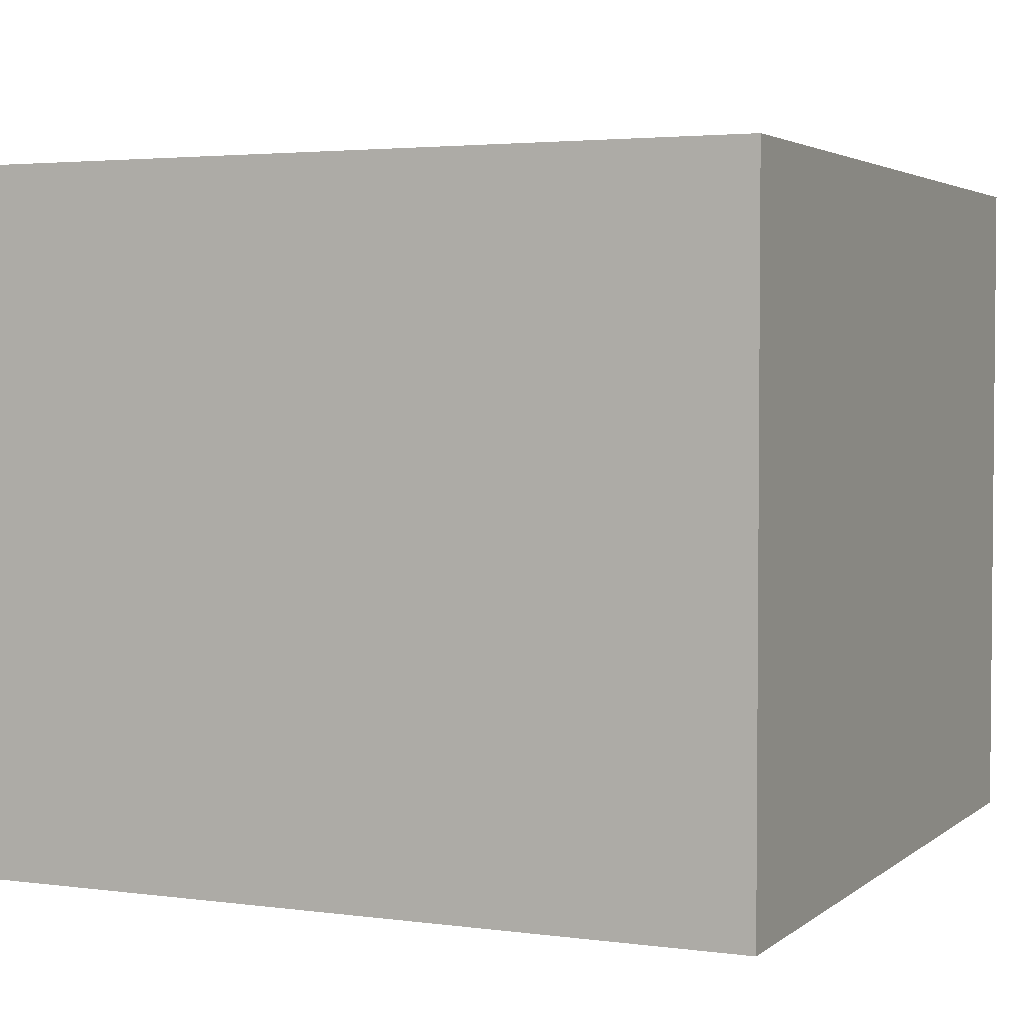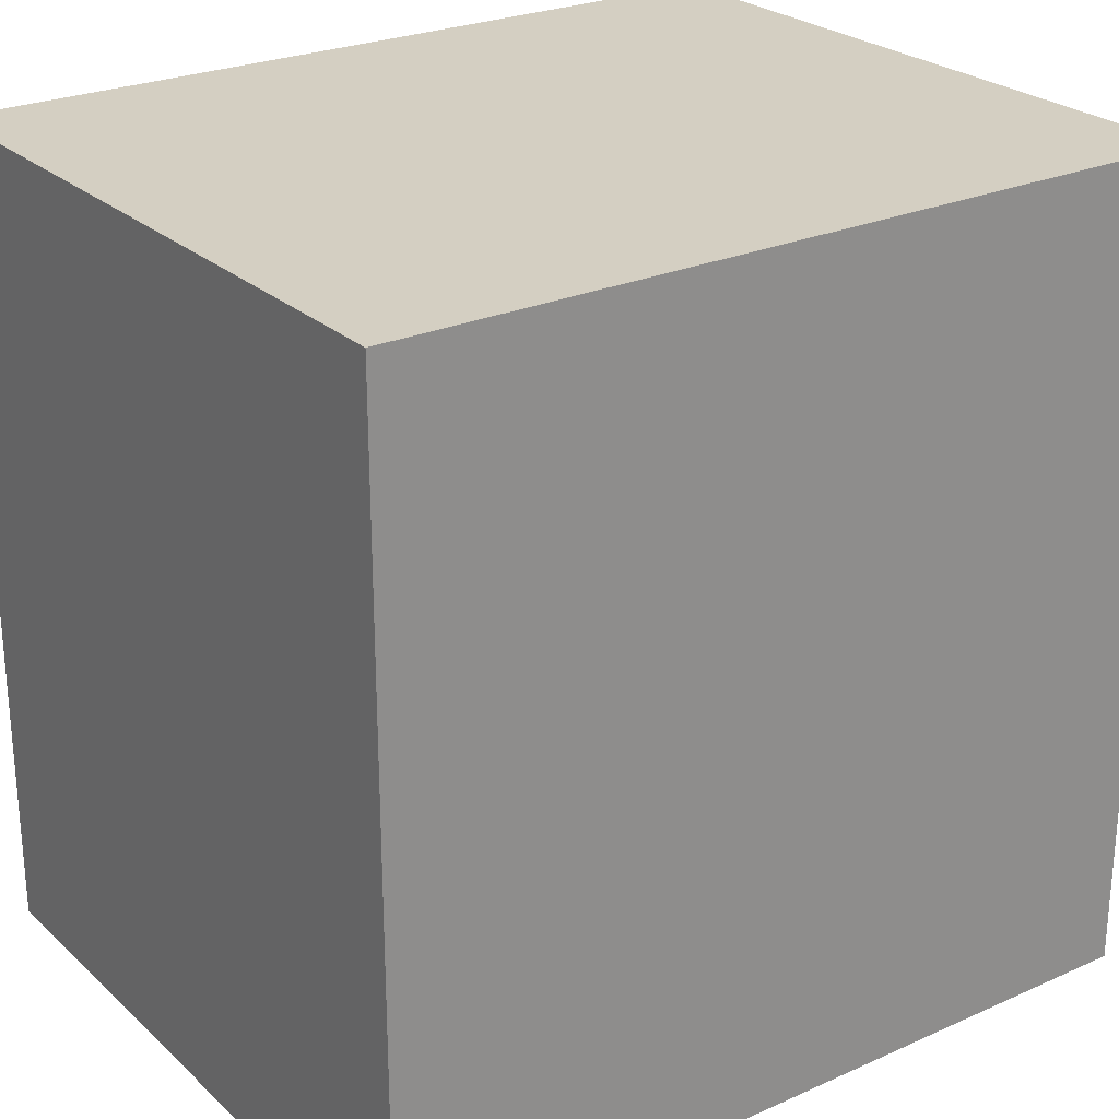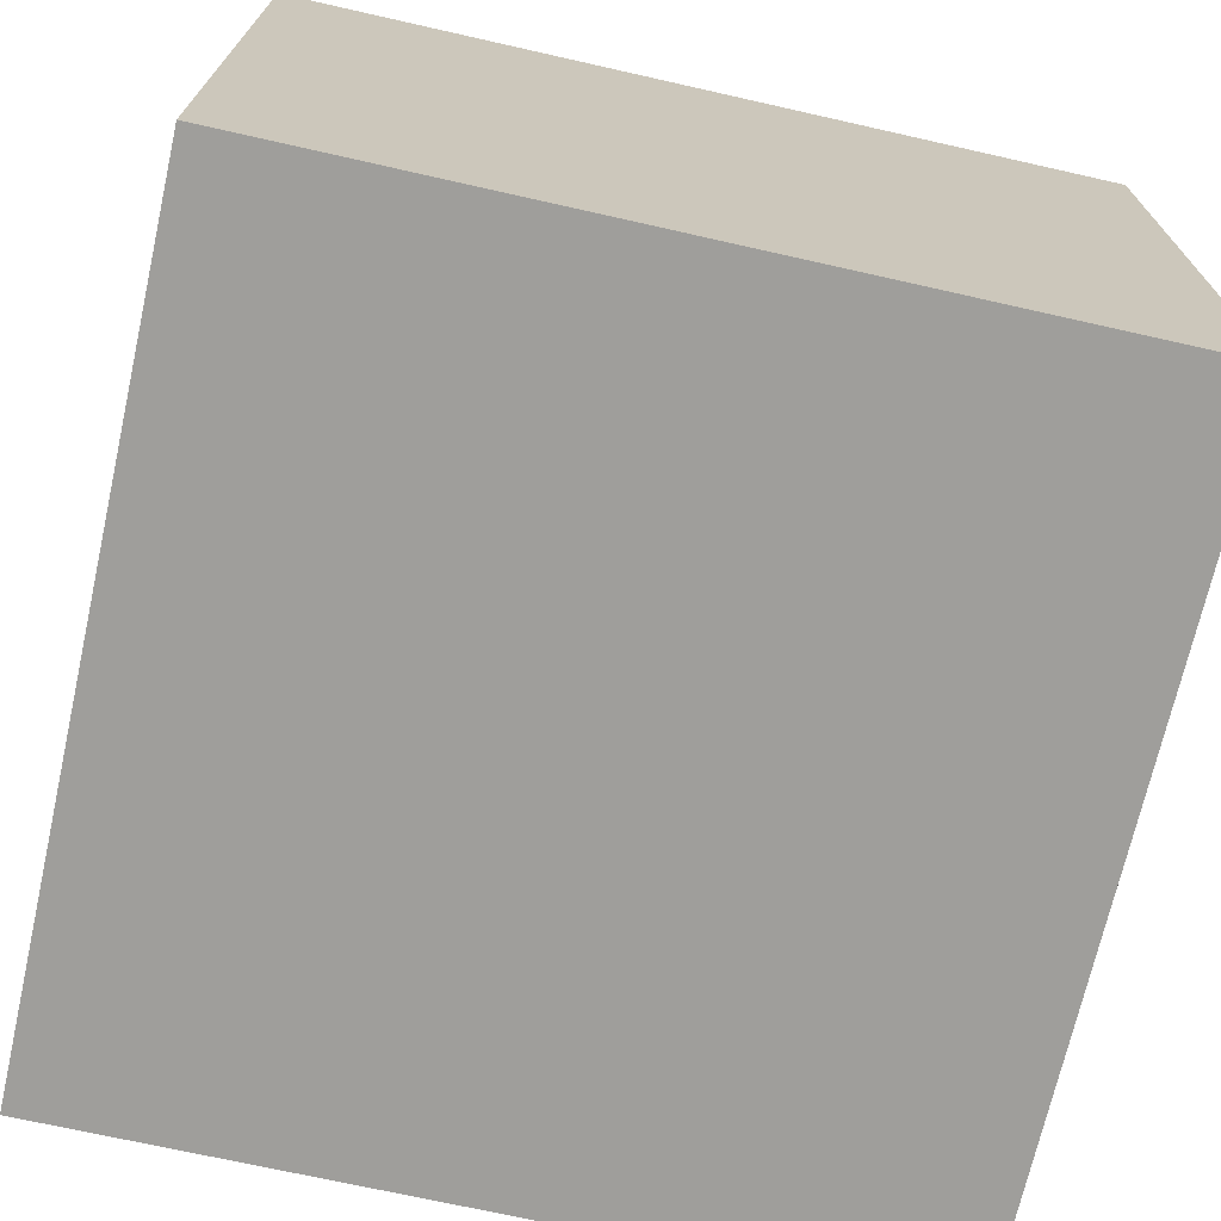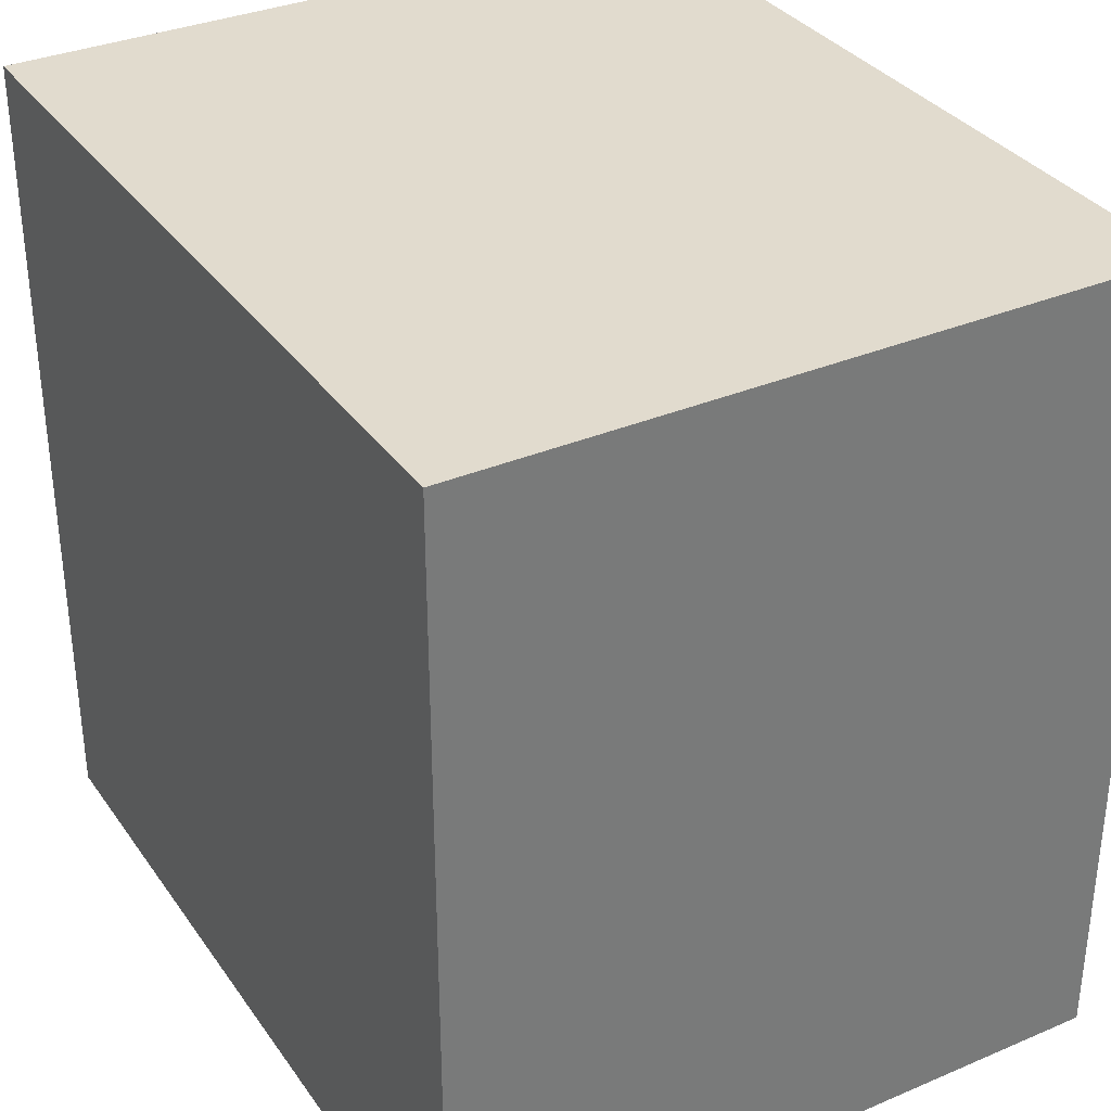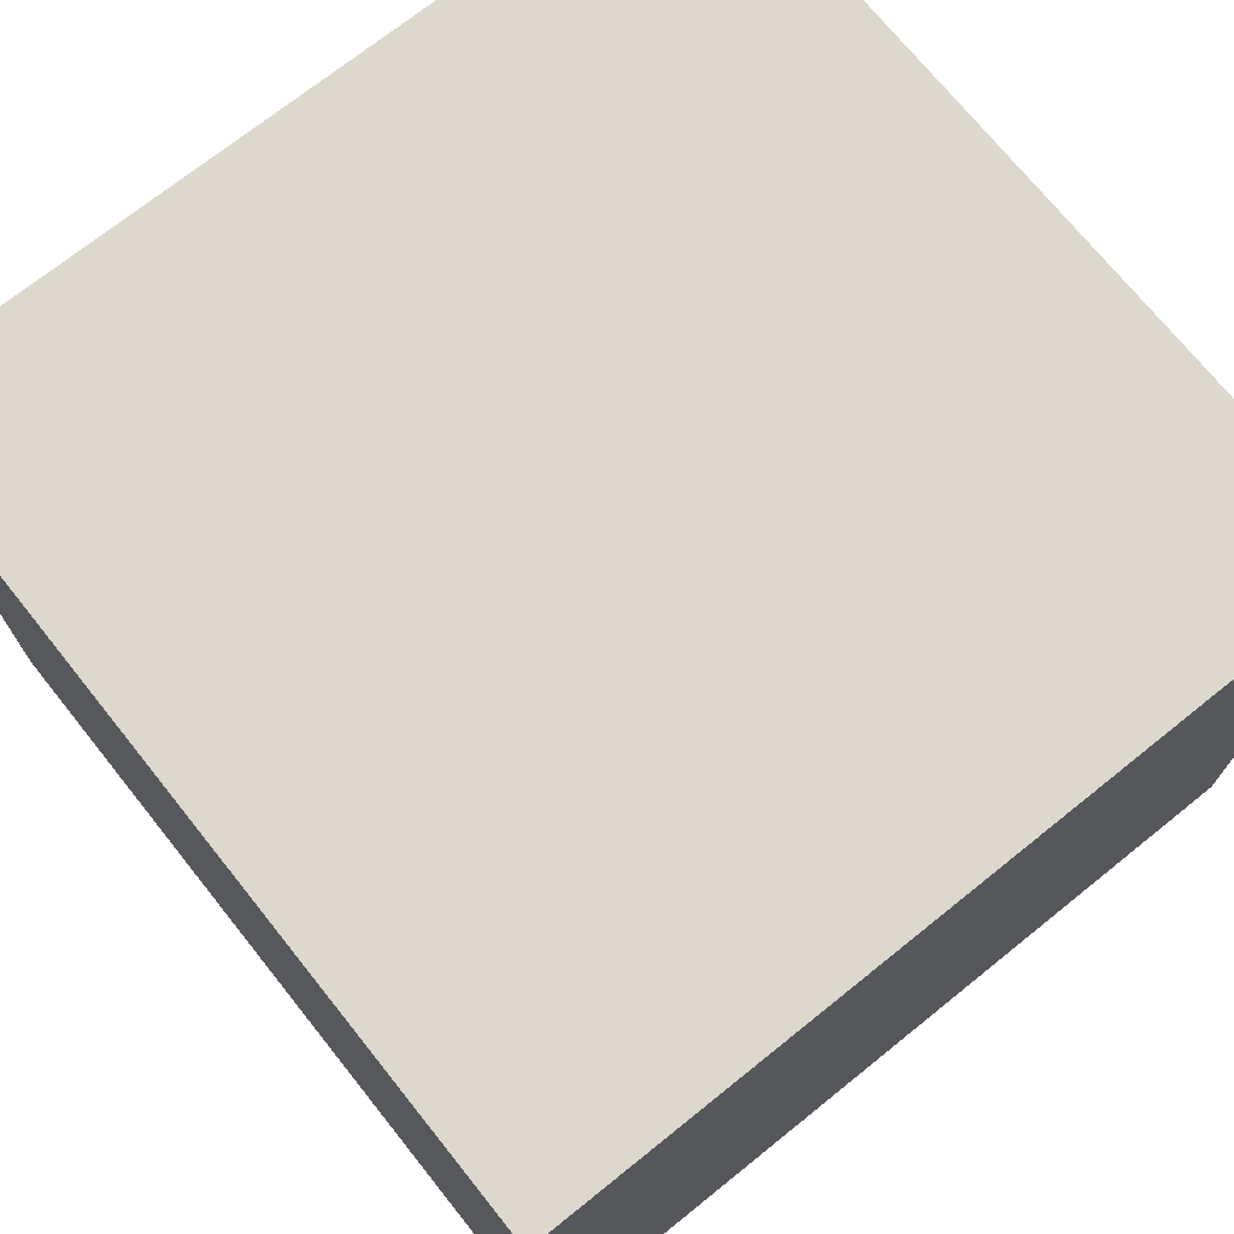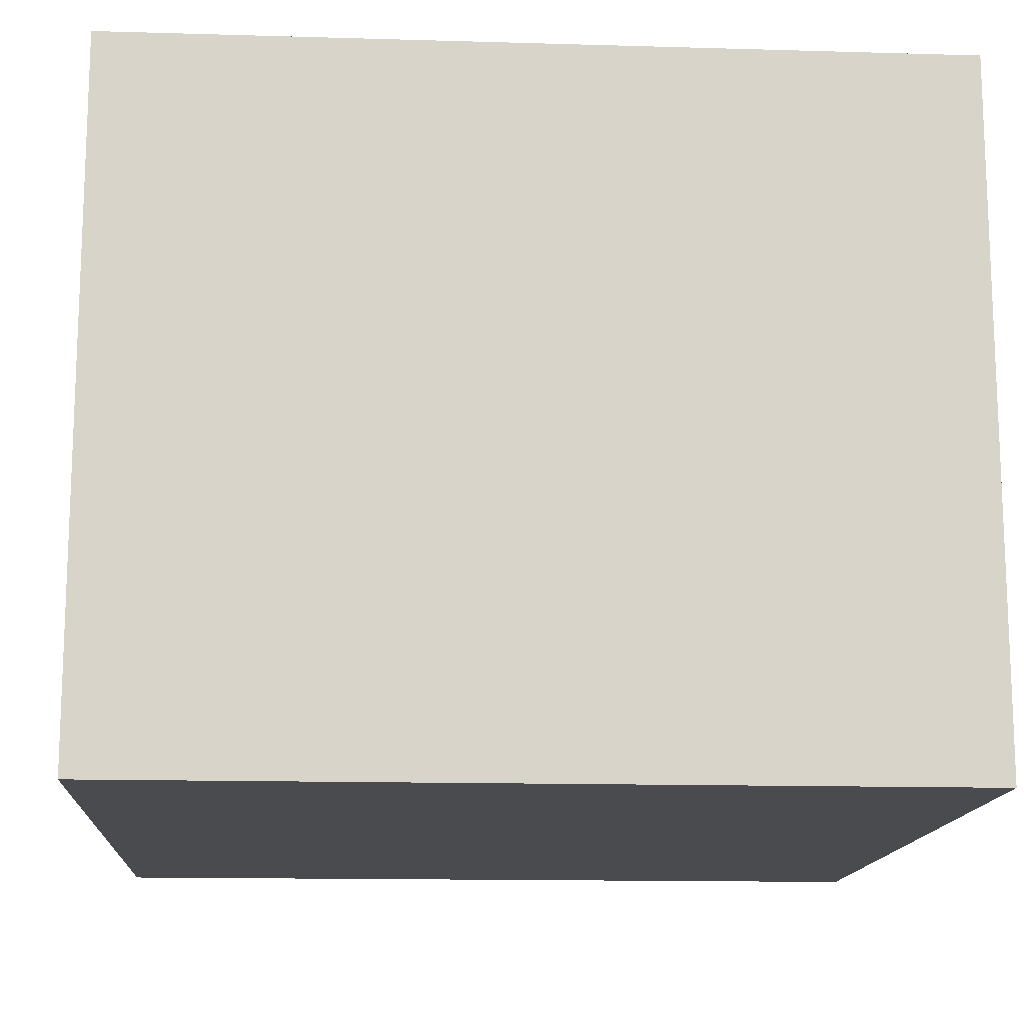
<metadata>
{"format":"obj","ext":"obj","renderer":"f3d","projection":"perspective","resolution":1024,"background":"white","views":[{"elev":3.2,"azim":24.4,"up":"+Y"},{"elev":25.5,"azim":-35.5,"up":"+Z"},{"elev":-70.8,"azim":-102.7,"up":"+Y"},{"elev":33.9,"azim":-119.9,"up":"+Z"},{"elev":72.2,"azim":141.3,"up":"+Y"},{"elev":-14.1,"azim":-93.7,"up":"+Y"}]}
</metadata>
<code>
o 立方体.003
v -0.6585 0.224 0.6585
v -0.6585 1.322 0.6585
v -0.6585 0.224 -0.6585
v -0.6585 1.322 -0.6585
v 0.6585 0.224 0.6585
v 0.6585 1.322 0.6585
v 0.6585 0.224 -0.6585
v 0.6585 1.322 -0.6585
f 2 3 1
f 4 7 3
f 8 5 7
f 6 1 5
f 7 1 3
f 4 6 8
f 2 4 3
f 4 8 7
f 8 6 5
f 6 2 1
f 7 5 1
f 4 2 6

</code>
